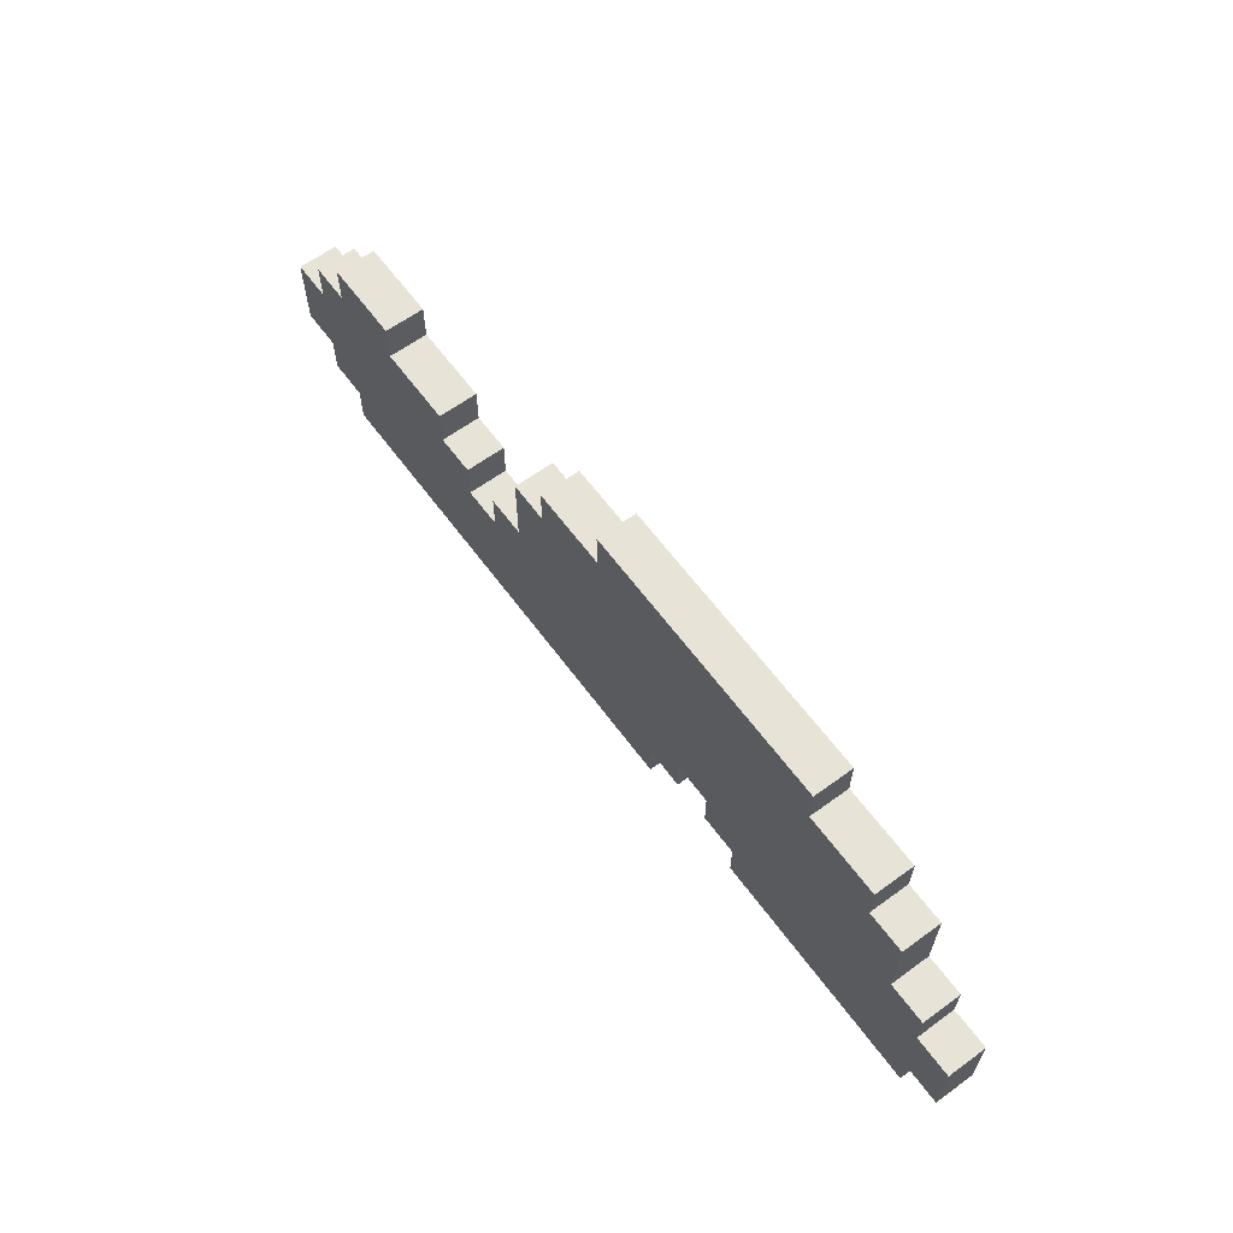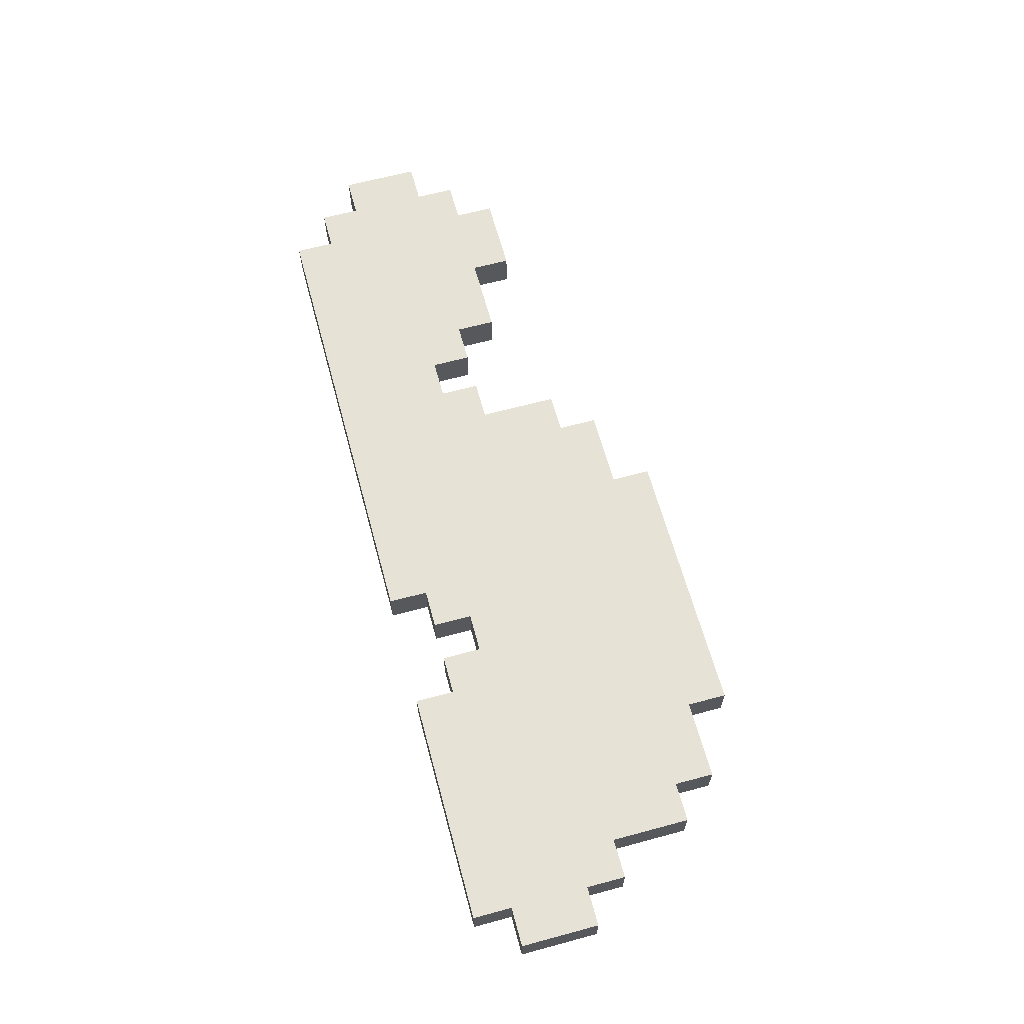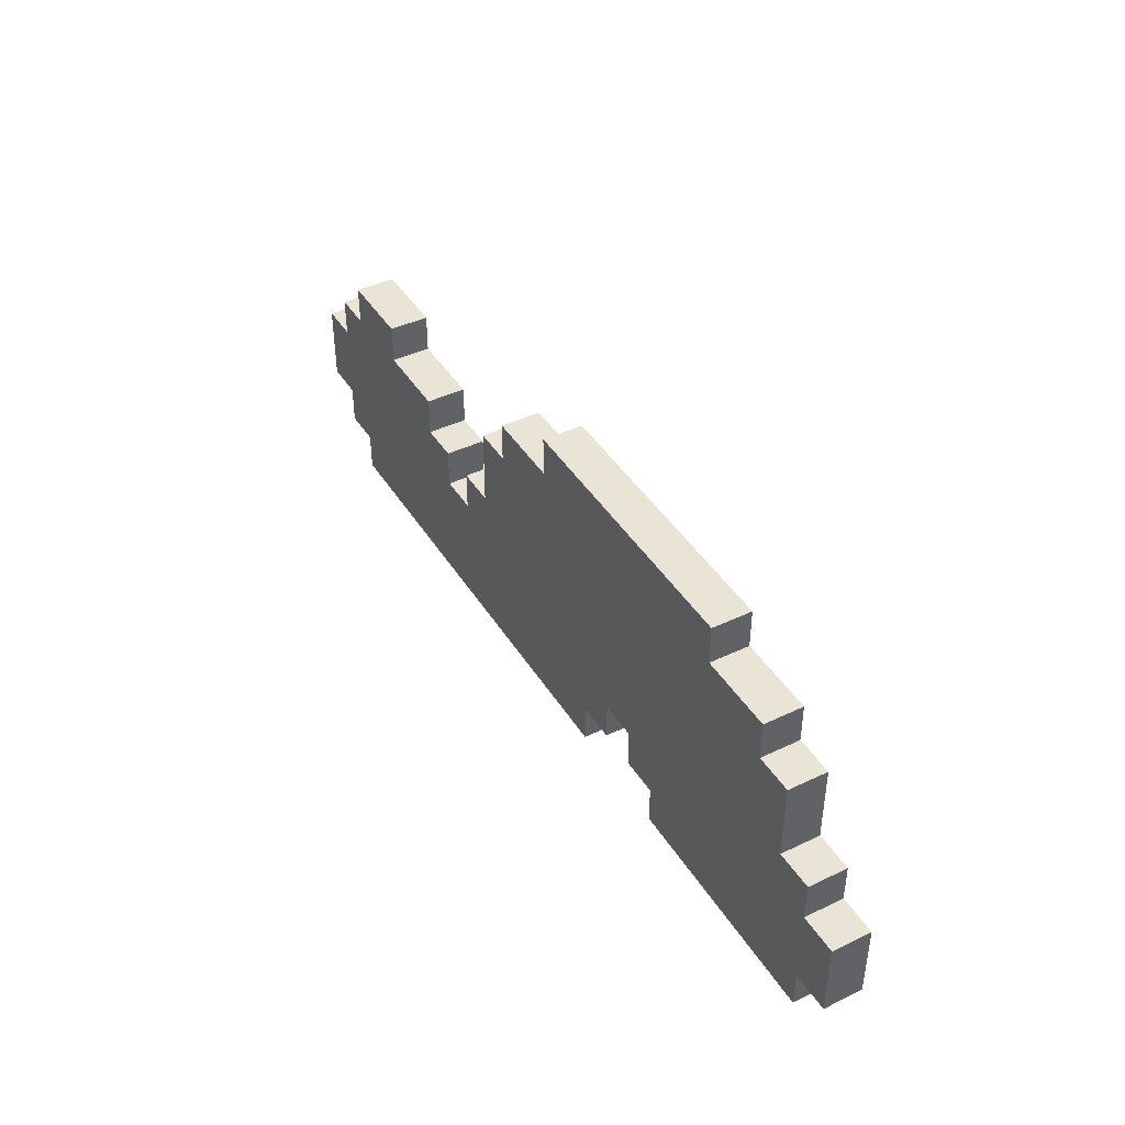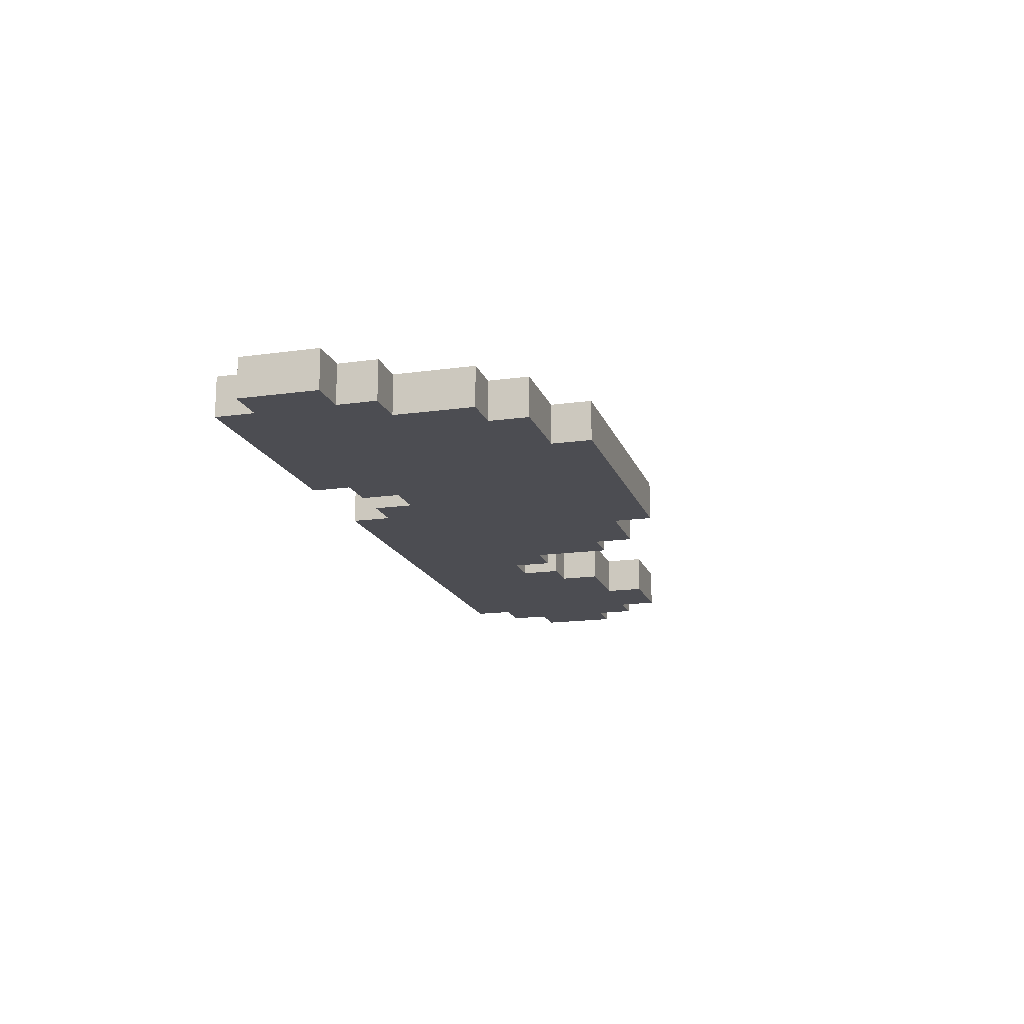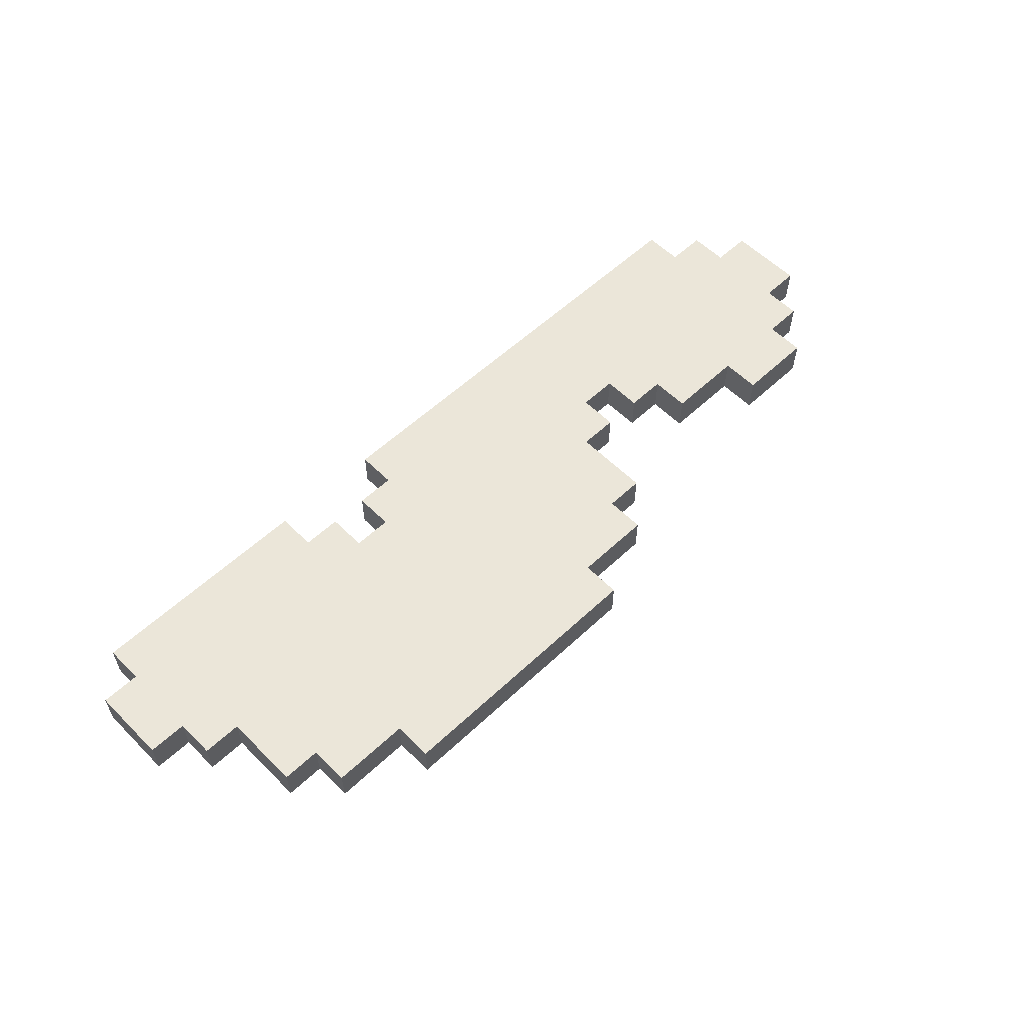
<metadata>
{"format":"obj","ext":"obj","renderer":"f3d","projection":"perspective","resolution":1024,"background":"white","views":[{"elev":62.7,"azim":53.6,"up":"+Y"},{"elev":64.0,"azim":74.8,"up":"+Z"},{"elev":42.6,"azim":60.3,"up":"+Y"},{"elev":-16.4,"azim":106.0,"up":"+Z"},{"elev":57.2,"azim":135.8,"up":"+Z"}]}
</metadata>
<code>
o
v -1.1 0.2 0.7
v -1.1 0.2 0.6
v -1.1 0.4 0.7
v -1.1 0.4 0.6
v -1 0.1 0.7
v -1 0.1 0.6
v -1 0.2 0.7
v -1 0.2 0.6
v -1 0.4 0.7
v -1 0.4 0.6
v -1 0.5 0.7
v -1 0.5 0.6
v -0.9 0 0.7
v -0.9 0 0.6
v -0.9 0.1 0.7
v -0.9 0.1 0.6
v -0.9 0.5 0.7
v -0.9 0.5 0.6
v -0.9 0.6 0.7
v -0.9 0.6 0.6
v -0.3 0.3 0.7
v -0.3 0.3 0.6
v -0.3 0.4 0.7
v -0.3 0.4 0.6
v -0.2 0.4 0.7
v -0.2 0.4 0.6
v -0.2 0.6 0.7
v -0.2 0.6 0.6
v -0.1 0.6 0.7
v -0.1 0.6 0.6
v -0.1 0.7 0.7
v -0.1 0.7 0.6
v 0.1 0.7 0.7
v 0.1 0.7 0.6
v 0.1 0.8 0.7
v 0.1 0.8 0.6
v 0.5 0.1 0.7
v 0.5 0.1 0.6
v 0.5 0.2 0.7
v 0.5 0.2 0.6
v 0.6 0 0.7
v 0.6 0 0.6
v 0.6 0.1 0.7
v 0.6 0.1 0.6
v -0.7 0.5 0.7
v -0.7 0.5 0.6
v -0.7 0.6 0.7
v -0.7 0.6 0.6
v -0.5 0.4 0.7
v -0.5 0.4 0.6
v -0.5 0.5 0.7
v -0.5 0.5 0.6
v -0.4 0.3 0.7
v -0.4 0.3 0.6
v -0.4 0.4 0.7
v -0.4 0.4 0.6
v 0.3 0 0.7
v 0.3 0 0.6
v 0.3 0.1 0.7
v 0.3 0.1 0.6
v 0.4 0.1 0.7
v 0.4 0.1 0.6
v 0.4 0.2 0.7
v 0.4 0.2 0.6
v 0.8 0.7 0.7
v 0.8 0.7 0.6
v 0.8 0.8 0.7
v 0.8 0.8 0.6
v 1 0.6 0.7
v 1 0.6 0.6
v 1 0.7 0.7
v 1 0.7 0.6
v 1.1 0.4 0.7
v 1.1 0.4 0.6
v 1.1 0.6 0.7
v 1.1 0.6 0.6
v 1.2 0 0.7
v 1.2 0 0.6
v 1.2 0.1 0.7
v 1.2 0.1 0.6
v 1.2 0.3 0.7
v 1.2 0.3 0.6
v 1.2 0.4 0.7
v 1.2 0.4 0.6
v 1.3 0.1 0.7
v 1.3 0.1 0.6
v 1.3 0.3 0.7
v 1.3 0.3 0.6
v -1.1 0.2 0.7
v -1.1 0.4 0.7
v -1 0.1 0.7
v -1 0.2 0.7
v -1 0.4 0.7
v -1 0.5 0.7
v -0.9 0 0.7
v -0.9 0.1 0.7
v -0.9 0.2 0.7
v -0.9 0.4 0.7
v -0.9 0.5 0.7
v -0.9 0.6 0.7
v -0.8 0.1 0.7
v -0.8 0.3 0.7
v -0.8 0.4 0.7
v -0.8 0.5 0.7
v -0.7 0.1 0.7
v -0.7 0.2 0.7
v -0.7 0.3 0.7
v -0.7 0.4 0.7
v -0.7 0.5 0.7
v -0.7 0.6 0.7
v -0.6 0.2 0.7
v -0.6 0.4 0.7
v -0.5 0.1 0.7
v -0.5 0.3 0.7
v -0.5 0.4 0.7
v -0.5 0.5 0.7
v -0.4 0.1 0.7
v -0.4 0.3 0.7
v -0.4 0.4 0.7
v -0.3 0.1 0.7
v -0.3 0.3 0.7
v -0.3 0.4 0.7
v -0.2 0.2 0.7
v -0.2 0.3 0.7
v -0.2 0.4 0.7
v -0.2 0.6 0.7
v -0.1 0.4 0.7
v -0.1 0.5 0.7
v -0.1 0.6 0.7
v -0.1 0.7 0.7
v 0 0.5 0.7
v 0 0.6 0.7
v 0.1 0.4 0.7
v 0.1 0.5 0.7
v 0.1 0.7 0.7
v 0.1 0.8 0.7
v 0.2 0.6 0.7
v 0.2 0.7 0.7
v 0.3 0 0.7
v 0.3 0.1 0.7
v 0.3 0.2 0.7
v 0.3 0.3 0.7
v 0.3 0.4 0.7
v 0.4 0.1 0.7
v 0.4 0.2 0.7
v 0.5 0.1 0.7
v 0.5 0.2 0.7
v 0.6 0 0.7
v 0.6 0.1 0.7
v 0.6 0.2 0.7
v 0.6 0.3 0.7
v 0.6 0.4 0.7
v 0.7 0.6 0.7
v 0.7 0.7 0.7
v 0.8 0.4 0.7
v 0.8 0.5 0.7
v 0.8 0.7 0.7
v 0.8 0.8 0.7
v 0.9 0.5 0.7
v 0.9 0.6 0.7
v 1 0.4 0.7
v 1 0.5 0.7
v 1 0.6 0.7
v 1 0.7 0.7
v 1.1 0.2 0.7
v 1.1 0.3 0.7
v 1.1 0.4 0.7
v 1.1 0.6 0.7
v 1.2 0 0.7
v 1.2 0.1 0.7
v 1.2 0.3 0.7
v 1.2 0.4 0.7
v 1.3 0.1 0.7
v 1.3 0.3 0.7
v -1.1 0.2 0.6
v -1.1 0.4 0.6
v -1 0.1 0.6
v -1 0.2 0.6
v -1 0.4 0.6
v -1 0.5 0.6
v -0.9 0 0.6
v -0.9 0.1 0.6
v -0.9 0.2 0.6
v -0.9 0.4 0.6
v -0.9 0.5 0.6
v -0.9 0.6 0.6
v -0.8 0.1 0.6
v -0.8 0.3 0.6
v -0.8 0.4 0.6
v -0.8 0.5 0.6
v -0.7 0.1 0.6
v -0.7 0.2 0.6
v -0.7 0.3 0.6
v -0.7 0.4 0.6
v -0.7 0.5 0.6
v -0.7 0.6 0.6
v -0.6 0.2 0.6
v -0.6 0.4 0.6
v -0.5 0.1 0.6
v -0.5 0.3 0.6
v -0.5 0.4 0.6
v -0.5 0.5 0.6
v -0.4 0.1 0.6
v -0.4 0.3 0.6
v -0.4 0.4 0.6
v -0.3 0.1 0.6
v -0.3 0.3 0.6
v -0.3 0.4 0.6
v -0.2 0.2 0.6
v -0.2 0.3 0.6
v -0.2 0.4 0.6
v -0.2 0.6 0.6
v -0.1 0.4 0.6
v -0.1 0.5 0.6
v -0.1 0.6 0.6
v -0.1 0.7 0.6
v 0 0.5 0.6
v 0 0.6 0.6
v 0.1 0.4 0.6
v 0.1 0.5 0.6
v 0.1 0.7 0.6
v 0.1 0.8 0.6
v 0.2 0.6 0.6
v 0.2 0.7 0.6
v 0.3 0 0.6
v 0.3 0.1 0.6
v 0.3 0.2 0.6
v 0.3 0.3 0.6
v 0.3 0.4 0.6
v 0.4 0.1 0.6
v 0.4 0.2 0.6
v 0.5 0.1 0.6
v 0.5 0.2 0.6
v 0.6 0 0.6
v 0.6 0.1 0.6
v 0.6 0.2 0.6
v 0.6 0.3 0.6
v 0.6 0.4 0.6
v 0.7 0.6 0.6
v 0.7 0.7 0.6
v 0.8 0.4 0.6
v 0.8 0.5 0.6
v 0.8 0.7 0.6
v 0.8 0.8 0.6
v 0.9 0.5 0.6
v 0.9 0.6 0.6
v 1 0.4 0.6
v 1 0.5 0.6
v 1 0.6 0.6
v 1 0.7 0.6
v 1.1 0.2 0.6
v 1.1 0.3 0.6
v 1.1 0.4 0.6
v 1.1 0.6 0.6
v 1.2 0 0.6
v 1.2 0.1 0.6
v 1.2 0.3 0.6
v 1.2 0.4 0.6
v 1.3 0.1 0.6
v 1.3 0.3 0.6
v -0.9 0 0.7
v 0.3 0 0.7
v 0.6 0 0.7
v 1.2 0 0.7
v -0.9 0 0.6
v 0.3 0 0.6
v 0.6 0 0.6
v 1.2 0 0.6
v -1 0.1 0.7
v -0.9 0.1 0.7
v 0.3 0.1 0.7
v 0.4 0.1 0.7
v 0.5 0.1 0.7
v 0.6 0.1 0.7
v 1.2 0.1 0.7
v 1.3 0.1 0.7
v -1 0.1 0.6
v -0.9 0.1 0.6
v 0.3 0.1 0.6
v 0.4 0.1 0.6
v 0.5 0.1 0.6
v 0.6 0.1 0.6
v 1.2 0.1 0.6
v 1.3 0.1 0.6
v -1.1 0.2 0.7
v -1 0.2 0.7
v 0.4 0.2 0.7
v 0.5 0.2 0.7
v -1.1 0.2 0.6
v -1 0.2 0.6
v 0.4 0.2 0.6
v 0.5 0.2 0.6
v -0.4 0.3 0.7
v -0.3 0.3 0.7
v 1.2 0.3 0.7
v 1.3 0.3 0.7
v -0.4 0.3 0.6
v -0.3 0.3 0.6
v 1.2 0.3 0.6
v 1.3 0.3 0.6
v -1.1 0.4 0.7
v -1 0.4 0.7
v -0.5 0.4 0.7
v -0.4 0.4 0.7
v -0.3 0.4 0.7
v -0.2 0.4 0.7
v 1.1 0.4 0.7
v 1.2 0.4 0.7
v -1.1 0.4 0.6
v -1 0.4 0.6
v -0.5 0.4 0.6
v -0.4 0.4 0.6
v -0.3 0.4 0.6
v -0.2 0.4 0.6
v 1.1 0.4 0.6
v 1.2 0.4 0.6
v -1 0.5 0.7
v -0.9 0.5 0.7
v -0.7 0.5 0.7
v -0.5 0.5 0.7
v -1 0.5 0.6
v -0.9 0.5 0.6
v -0.7 0.5 0.6
v -0.5 0.5 0.6
v -0.9 0.6 0.7
v -0.7 0.6 0.7
v -0.2 0.6 0.7
v -0.1 0.6 0.7
v 1 0.6 0.7
v 1.1 0.6 0.7
v -0.9 0.6 0.6
v -0.7 0.6 0.6
v -0.2 0.6 0.6
v -0.1 0.6 0.6
v 1 0.6 0.6
v 1.1 0.6 0.6
v -0.1 0.7 0.7
v 0.1 0.7 0.7
v 0.8 0.7 0.7
v 1 0.7 0.7
v -0.1 0.7 0.6
v 0.1 0.7 0.6
v 0.8 0.7 0.6
v 1 0.7 0.6
v 0.1 0.8 0.7
v 0.8 0.8 0.7
v 0.1 0.8 0.6
v 0.8 0.8 0.6
f 3 2 1
f 4 2 3
f 7 6 5
f 8 6 7
f 11 10 9
f 12 10 11
f 15 14 13
f 16 14 15
f 19 18 17
f 20 18 19
f 23 22 21
f 24 22 23
f 27 26 25
f 28 26 27
f 31 30 29
f 32 30 31
f 35 34 33
f 36 34 35
f 39 38 37
f 40 38 39
f 43 42 41
f 44 42 43
f 45 46 47
f 47 46 48
f 49 50 51
f 51 50 52
f 53 54 55
f 55 54 56
f 57 58 59
f 59 58 60
f 61 62 63
f 63 62 64
f 65 66 67
f 67 66 68
f 69 70 71
f 71 70 72
f 73 74 75
f 75 74 76
f 77 78 79
f 79 78 80
f 81 82 83
f 83 82 84
f 85 86 87
f 87 86 88
f 92 90 89
f 93 90 92
f 96 92 91
f 97 93 92
f 97 92 96
f 98 94 93
f 98 93 97
f 99 94 98
f 101 97 96
f 101 96 95
f 101 98 97
f 102 98 101
f 103 99 98
f 103 98 102
f 104 100 99
f 104 99 103
f 105 102 101
f 105 101 95
f 106 102 105
f 107 103 102
f 107 102 106
f 107 104 103
f 108 104 107
f 109 100 104
f 109 104 108
f 110 100 109
f 111 106 105
f 111 108 107
f 111 107 106
f 112 109 108
f 112 108 111
f 113 111 105
f 113 105 95
f 113 112 111
f 114 112 113
f 115 109 112
f 115 112 114
f 116 109 115
f 117 114 113
f 117 113 95
f 118 115 114
f 118 114 117
f 119 115 118
f 120 117 95
f 120 118 117
f 121 118 120
f 123 121 120
f 124 122 121
f 124 121 123
f 125 122 124
f 127 125 124
f 127 126 125
f 128 126 127
f 129 126 128
f 131 129 128
f 131 130 129
f 131 128 127
f 132 130 131
f 133 127 124
f 133 131 127
f 134 132 131
f 134 131 133
f 135 130 132
f 137 132 134
f 137 136 135
f 137 135 132
f 138 136 137
f 139 120 95
f 140 123 120
f 140 120 139
f 141 124 123
f 141 123 140
f 142 133 124
f 142 124 141
f 143 134 133
f 143 133 142
f 144 142 141
f 144 141 140
f 145 142 144
f 147 142 145
f 149 147 146
f 150 142 147
f 150 147 149
f 151 143 142
f 151 142 150
f 152 134 143
f 152 143 151
f 153 138 137
f 153 137 134
f 154 136 138
f 154 138 153
f 155 134 152
f 155 152 151
f 156 153 134
f 156 134 155
f 157 136 154
f 157 154 153
f 158 136 157
f 159 153 156
f 159 156 155
f 160 157 153
f 160 153 159
f 161 155 151
f 161 159 155
f 162 160 159
f 162 159 161
f 163 157 160
f 163 160 162
f 164 157 163
f 165 151 150
f 165 150 149
f 166 163 162
f 166 151 165
f 166 162 161
f 166 161 151
f 167 163 166
f 168 163 167
f 169 149 148
f 170 165 149
f 170 149 169
f 170 166 165
f 171 167 166
f 171 166 170
f 172 167 171
f 173 171 170
f 174 171 173
f 175 176 178
f 178 176 179
f 177 178 182
f 178 179 183
f 182 178 183
f 179 180 184
f 183 179 184
f 184 180 185
f 182 183 187
f 181 182 187
f 183 184 187
f 187 184 188
f 184 185 189
f 188 184 189
f 185 186 190
f 189 185 190
f 187 188 191
f 181 187 191
f 191 188 192
f 188 189 193
f 192 188 193
f 189 190 193
f 193 190 194
f 190 186 195
f 194 190 195
f 195 186 196
f 191 192 197
f 193 194 197
f 192 193 197
f 194 195 198
f 197 194 198
f 191 197 199
f 181 191 199
f 197 198 199
f 199 198 200
f 198 195 201
f 200 198 201
f 201 195 202
f 199 200 203
f 181 199 203
f 200 201 204
f 203 200 204
f 204 201 205
f 181 203 206
f 203 204 206
f 206 204 207
f 206 207 209
f 207 208 210
f 209 207 210
f 210 208 211
f 210 211 213
f 211 212 213
f 213 212 214
f 214 212 215
f 214 215 217
f 215 216 217
f 213 214 217
f 217 216 218
f 210 213 219
f 213 217 219
f 217 218 220
f 219 217 220
f 218 216 221
f 220 218 223
f 221 222 223
f 218 221 223
f 223 222 224
f 181 206 225
f 206 209 226
f 225 206 226
f 209 210 227
f 226 209 227
f 210 219 228
f 227 210 228
f 219 220 229
f 228 219 229
f 227 228 230
f 226 227 230
f 230 228 231
f 231 228 233
f 232 233 235
f 233 228 236
f 235 233 236
f 228 229 237
f 236 228 237
f 229 220 238
f 237 229 238
f 223 224 239
f 220 223 239
f 224 222 240
f 239 224 240
f 238 220 241
f 237 238 241
f 220 239 242
f 241 220 242
f 240 222 243
f 239 240 243
f 243 222 244
f 242 239 245
f 241 242 245
f 239 243 246
f 245 239 246
f 237 241 247
f 241 245 247
f 245 246 248
f 247 245 248
f 246 243 249
f 248 246 249
f 249 243 250
f 236 237 251
f 235 236 251
f 248 249 252
f 251 237 252
f 247 248 252
f 237 247 252
f 252 249 253
f 253 249 254
f 234 235 255
f 235 251 256
f 255 235 256
f 251 252 256
f 252 253 257
f 256 252 257
f 257 253 258
f 256 257 259
f 259 257 260
f 265 262 261
f 266 262 265
f 267 264 263
f 268 264 267
f 277 270 269
f 278 270 277
f 279 272 271
f 280 272 279
f 281 274 273
f 282 274 281
f 283 276 275
f 284 276 283
f 289 286 285
f 290 286 289
f 291 288 287
f 292 288 291
f 293 294 297
f 297 294 298
f 295 296 299
f 299 296 300
f 301 302 309
f 309 302 310
f 303 304 311
f 311 304 312
f 305 306 313
f 313 306 314
f 307 308 315
f 315 308 316
f 317 318 321
f 321 318 322
f 319 320 323
f 323 320 324
f 325 326 331
f 331 326 332
f 327 328 333
f 333 328 334
f 329 330 335
f 335 330 336
f 337 338 341
f 341 338 342
f 339 340 343
f 343 340 344
f 345 346 347
f 347 346 348

</code>
